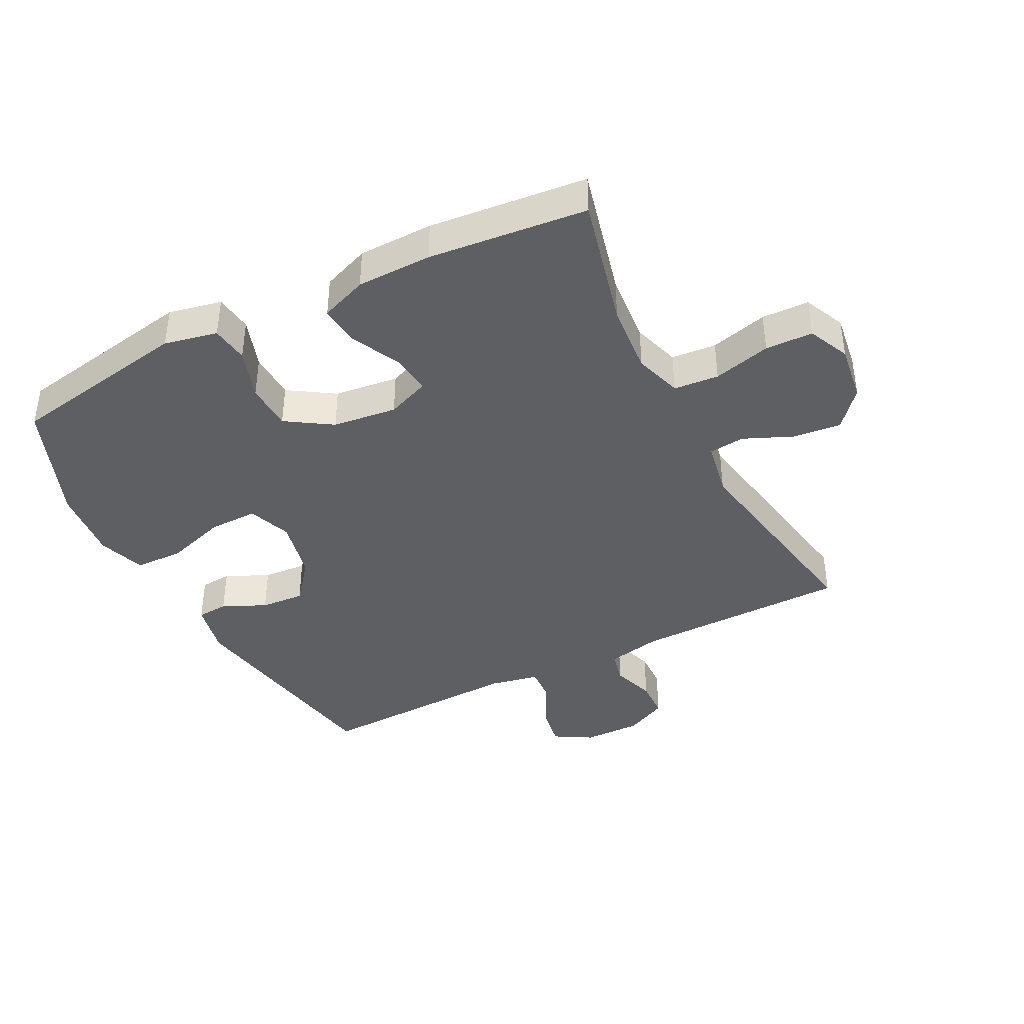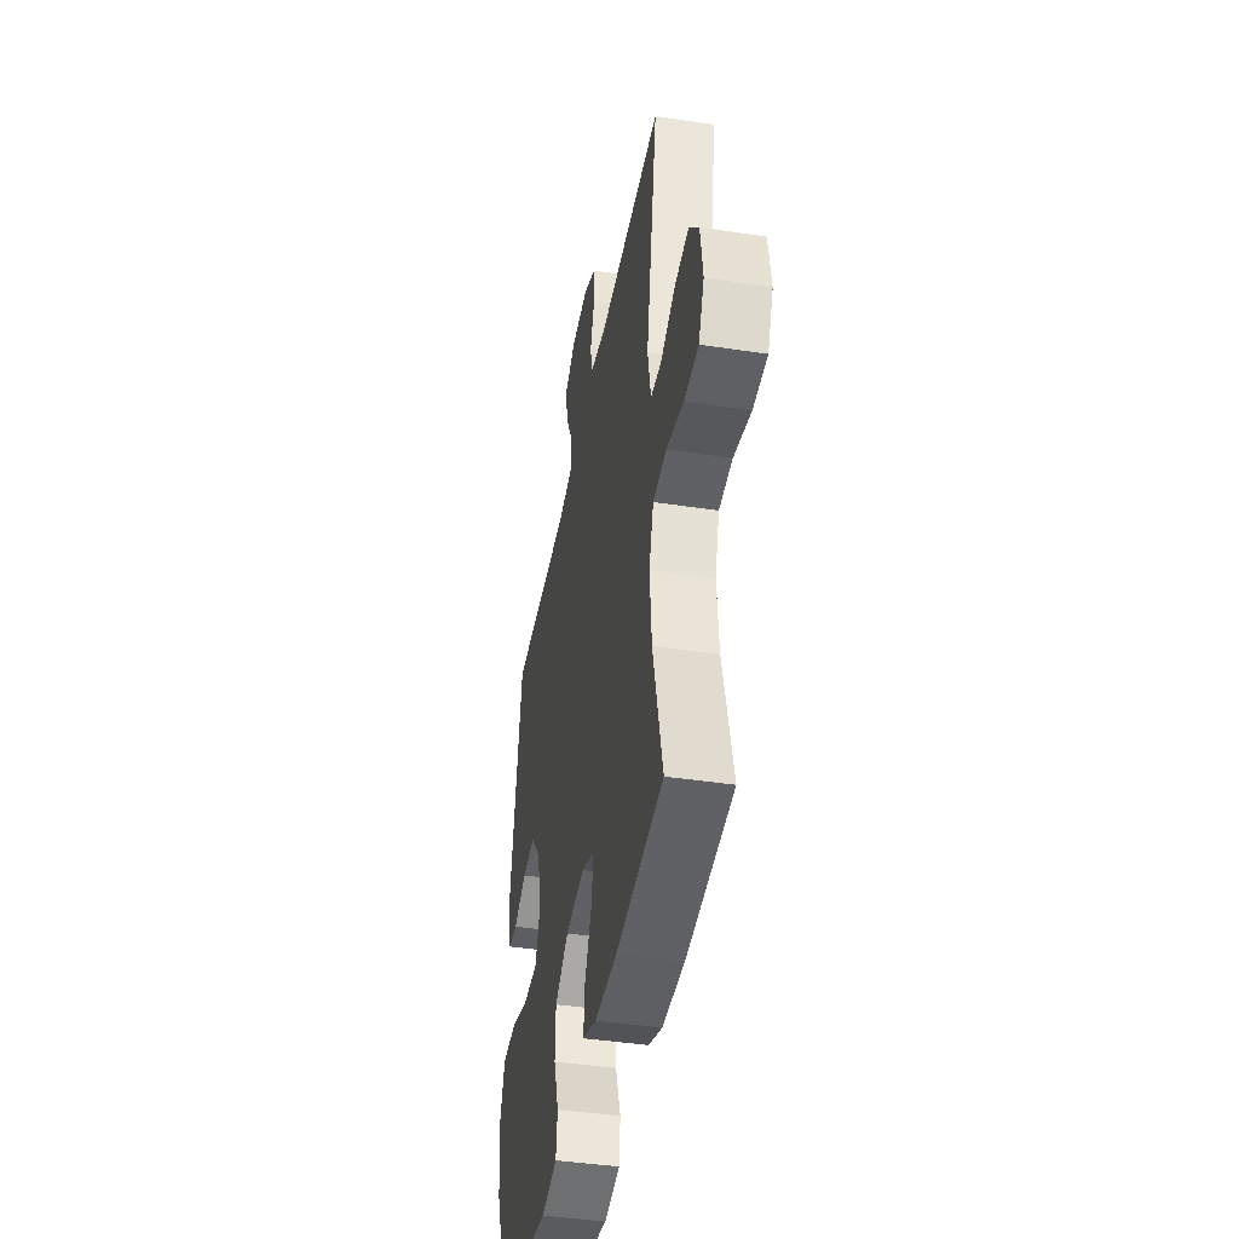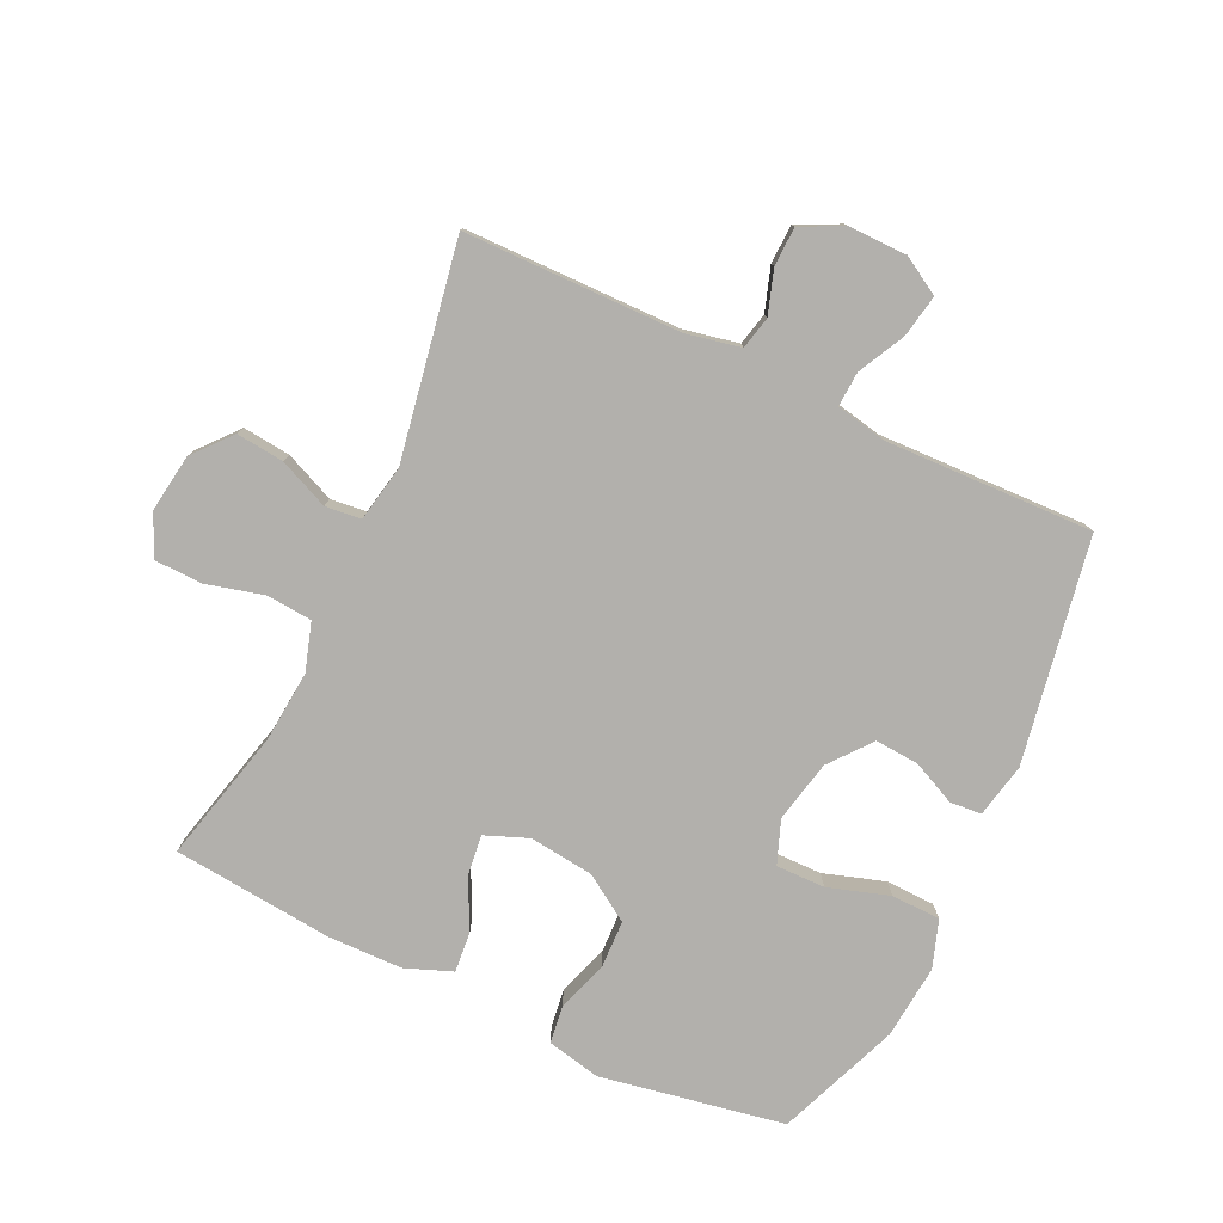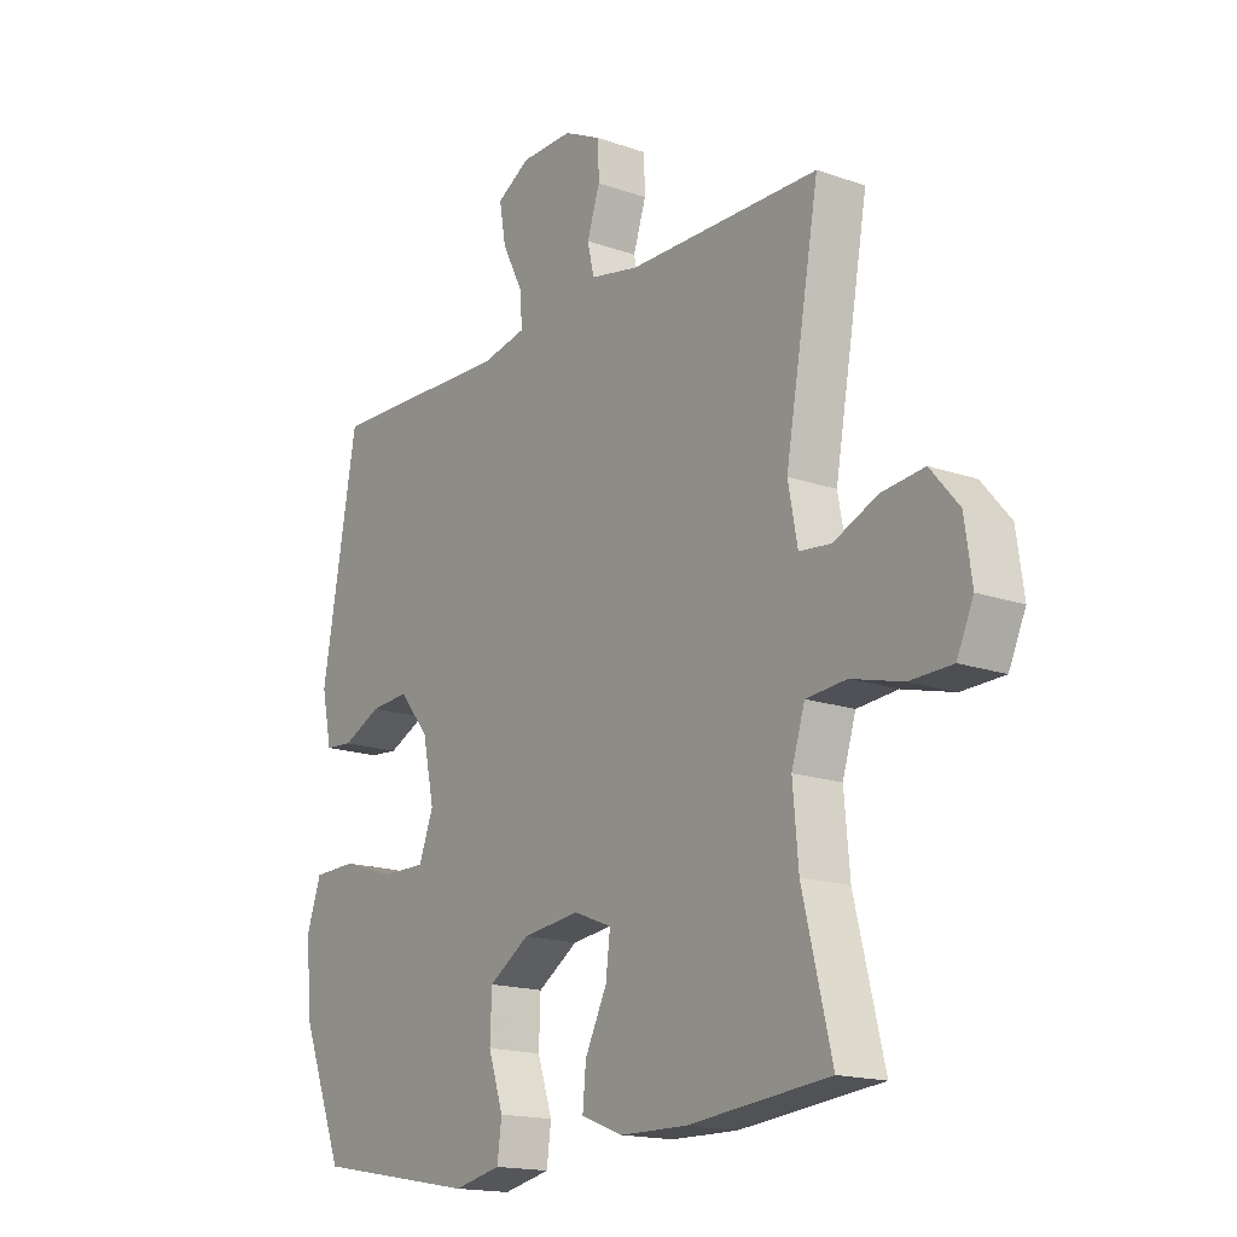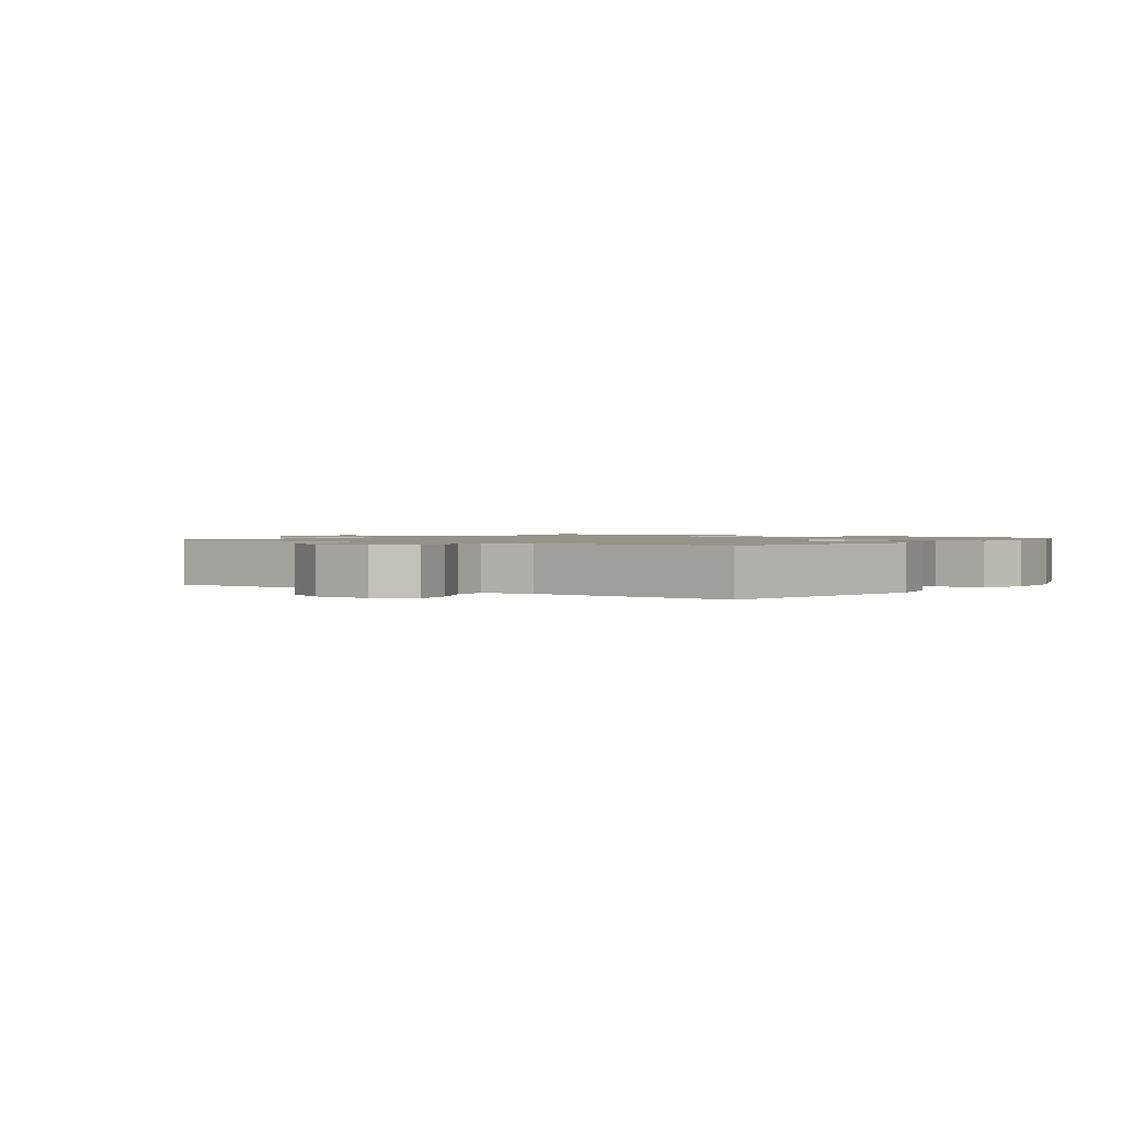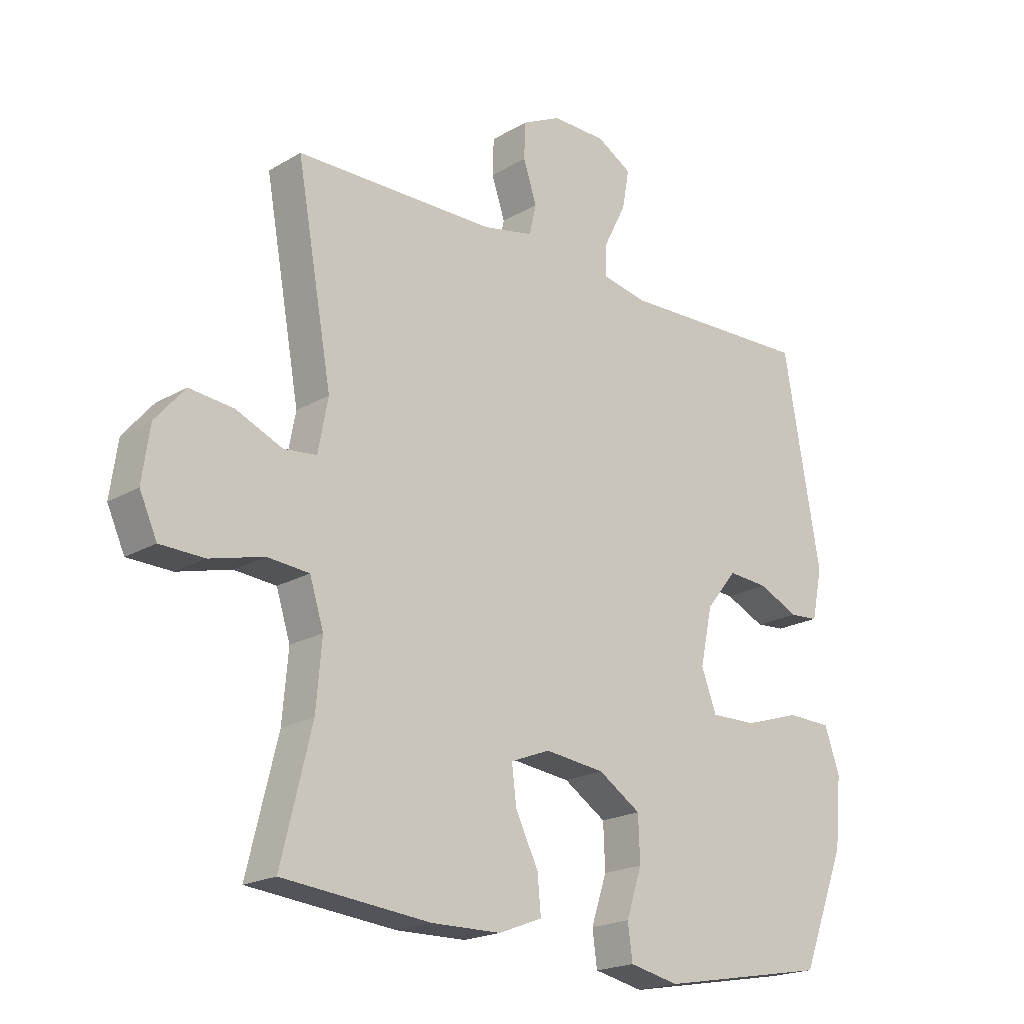
<metadata>
{"format":"obj","ext":"obj","renderer":"f3d","projection":"perspective","resolution":1024,"background":"white","views":[{"elev":-40.4,"azim":-153.0,"up":"+Y"},{"elev":-42.5,"azim":-100.3,"up":"+Z"},{"elev":-78.8,"azim":-25.3,"up":"+Y"},{"elev":-16.7,"azim":-125.4,"up":"+Z"},{"elev":1.3,"azim":36.0,"up":"+Y"},{"elev":-20.0,"azim":-42.9,"up":"+Z"}]}
</metadata>
<code>
v 0.5 0.07 -0.5
v 0.208 0.07 -0.553
v 0.123 0.07 -0.535
v 0.115 0.07 -0.475
v 0.142 0.07 -0.394
v 0.139 0.07 -0.318
v 0.066 0.07 -0.271
v -0.037 0.07 -0.259
v -0.105 0.07 -0.286
v -0.097 0.07 -0.351
v -0.058 0.07 -0.43
v -0.052 0.07 -0.494
v -0.127 0.07 -0.523
v -0.247 0.07 -0.525
v -0.5 0.07 -0.5
v -0.448 0.07 -0.288
v -0.438 0.07 -0.174
v -0.462 0.07 -0.098
v -0.534 0.07 -0.092
v -0.626 0.07 -0.116
v -0.702 0.07 -0.114
v -0.732 0.07 -0.048
v -0.719 0.07 0.044
v -0.668 0.07 0.104
v -0.592 0.07 0.096
v -0.513 0.07 0.062
v -0.456 0.07 0.068
v -0.439 0.07 0.158
v -0.5 0.07 0.5
v -0.156 0.07 0.504
v -0.069 0.07 0.522
v -0.057 0.07 0.574
v -0.08 0.07 0.643
v -0.078 0.07 0.705
v -0.011 0.07 0.738
v 0.082 0.07 0.737
v 0.142 0.07 0.702
v 0.13 0.07 0.635
v 0.092 0.07 0.56
v 0.089 0.07 0.505
v 0.168 0.07 0.489
v 0.5 0.07 0.5
v 0.563 0.07 0.143
v 0.545 0.07 0.057
v 0.495 0.07 0.053
v 0.426 0.07 0.085
v 0.356 0.07 0.09
v 0.303 0.07 0.024
v 0.282 0.07 -0.074
v 0.308 0.07 -0.143
v 0.386 0.07 -0.142
v 0.483 0.07 -0.111
v 0.561 0.07 -0.113
v 0.587 0.07 -0.188
v 0.576 0.07 -0.306
v 0.5 0 -0.5
v 0.208 0 -0.553
v 0.123 0 -0.535
v 0.115 0 -0.475
v 0.142 0 -0.394
v 0.139 0 -0.318
v 0.066 0 -0.271
v -0.037 0 -0.259
v -0.105 0 -0.286
v -0.097 0 -0.351
v -0.058 0 -0.43
v -0.052 0 -0.494
v -0.127 0 -0.523
v -0.247 0 -0.525
v -0.5 0 -0.5
v -0.448 0 -0.288
v -0.438 0 -0.174
v -0.462 0 -0.098
v -0.534 0 -0.092
v -0.626 0 -0.116
v -0.702 0 -0.114
v -0.732 0 -0.048
v -0.719 0 0.044
v -0.668 0 0.104
v -0.592 0 0.096
v -0.513 0 0.062
v -0.456 0 0.068
v -0.439 0 0.158
v -0.5 0 0.5
v -0.156 0 0.504
v -0.069 0 0.522
v -0.057 0 0.574
v -0.08 0 0.643
v -0.078 0 0.705
v -0.011 0 0.738
v 0.082 0 0.737
v 0.142 0 0.702
v 0.13 0 0.635
v 0.092 0 0.56
v 0.089 0 0.505
v 0.168 0 0.489
v 0.5 0 0.5
v 0.563 0 0.143
v 0.545 0 0.057
v 0.495 0 0.053
v 0.426 0 0.085
v 0.356 0 0.09
v 0.303 0 0.024
v 0.282 0 -0.074
v 0.308 0 -0.143
v 0.386 0 -0.142
v 0.483 0 -0.111
v 0.561 0 -0.113
v 0.587 0 -0.188
v 0.576 0 -0.306
f 3 4 5
f 2 3 5
f 1 2 5
f 55 1 5
f 54 55 5
f 53 54 5
f 52 53 5
f 51 52 5
f 50 51 5 6
f 49 50 6 7
f 48 49 7 8
f 47 48 8 9
f 44 45 46
f 43 44 46
f 42 43 46
f 41 42 46
f 40 41 46 47
f 37 38 39
f 36 37 39
f 35 36 39
f 34 35 39
f 33 34 39
f 32 33 39
f 31 32 39 40
f 40 47 9
f 31 40 9
f 30 31 9
f 24 25 26
f 23 24 26
f 22 23 26
f 21 22 26
f 20 21 26
f 19 20 26
f 18 19 26 27
f 17 18 27 28
f 14 15 16
f 13 14 16
f 12 13 16
f 11 12 16
f 10 11 16
f 9 10 16 17
f 28 29 30 9
f 9 17 28
f 60 59 58
f 60 58 57
f 60 57 56
f 60 56 110
f 60 110 109
f 60 109 108
f 60 108 107
f 60 107 106
f 61 60 106 105
f 62 61 105 104
f 63 62 104 103
f 64 63 103 102
f 101 100 99
f 101 99 98
f 101 98 97
f 101 97 96
f 102 101 96 95
f 94 93 92
f 94 92 91
f 94 91 90
f 94 90 89
f 94 89 88
f 94 88 87
f 95 94 87 86
f 64 102 95
f 64 95 86
f 64 86 85
f 81 80 79
f 81 79 78
f 81 78 77
f 81 77 76
f 81 76 75
f 81 75 74
f 82 81 74 73
f 83 82 73 72
f 71 70 69
f 71 69 68
f 71 68 67
f 71 67 66
f 71 66 65
f 72 71 65 64
f 64 85 84 83
f 83 72 64
f 1 56 57 2
f 2 57 58 3
f 3 58 59 4
f 4 59 60 5
f 5 60 61 6
f 6 61 62 7
f 7 62 63 8
f 8 63 64 9
f 9 64 65 10
f 10 65 66 11
f 11 66 67 12
f 12 67 68 13
f 13 68 69 14
f 14 69 70 15
f 15 70 71 16
f 16 71 72 17
f 17 72 73 18
f 18 73 74 19
f 19 74 75 20
f 20 75 76 21
f 21 76 77 22
f 22 77 78 23
f 23 78 79 24
f 24 79 80 25
f 25 80 81 26
f 26 81 82 27
f 27 82 83 28
f 28 83 84 29
f 29 84 85 30
f 30 85 86 31
f 31 86 87 32
f 32 87 88 33
f 33 88 89 34
f 34 89 90 35
f 35 90 91 36
f 36 91 92 37
f 37 92 93 38
f 38 93 94 39
f 39 94 95 40
f 40 95 96 41
f 41 96 97 42
f 42 97 98 43
f 43 98 99 44
f 44 99 100 45
f 45 100 101 46
f 46 101 102 47
f 47 102 103 48
f 48 103 104 49
f 49 104 105 50
f 50 105 106 51
f 51 106 107 52
f 52 107 108 53
f 53 108 109 54
f 54 109 110 55
f 55 110 56 1

</code>
